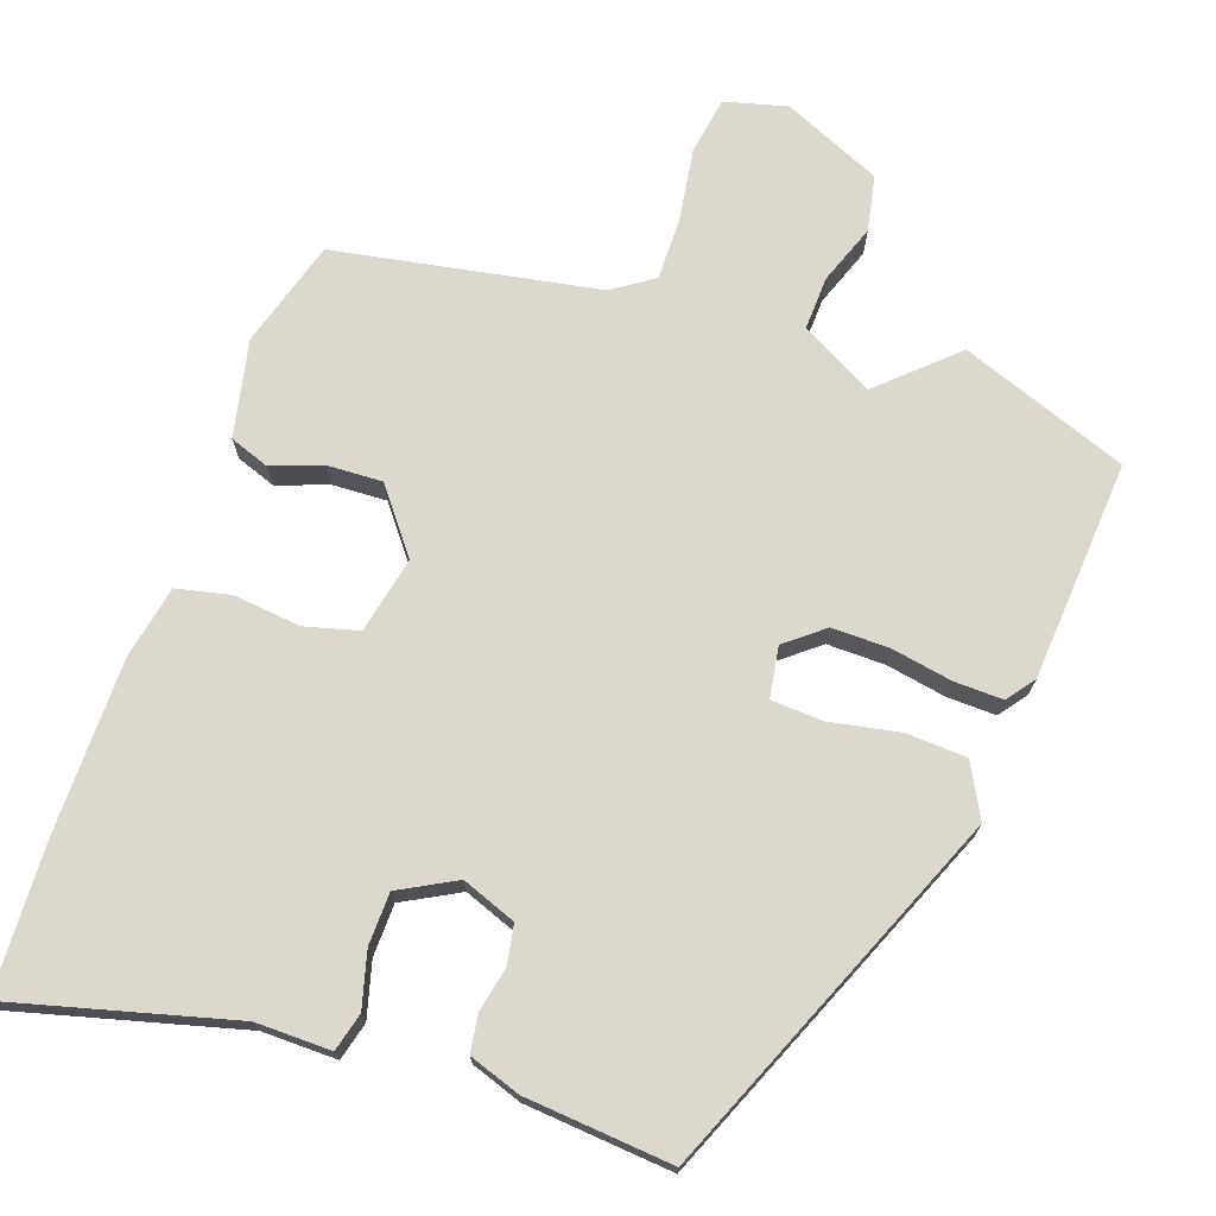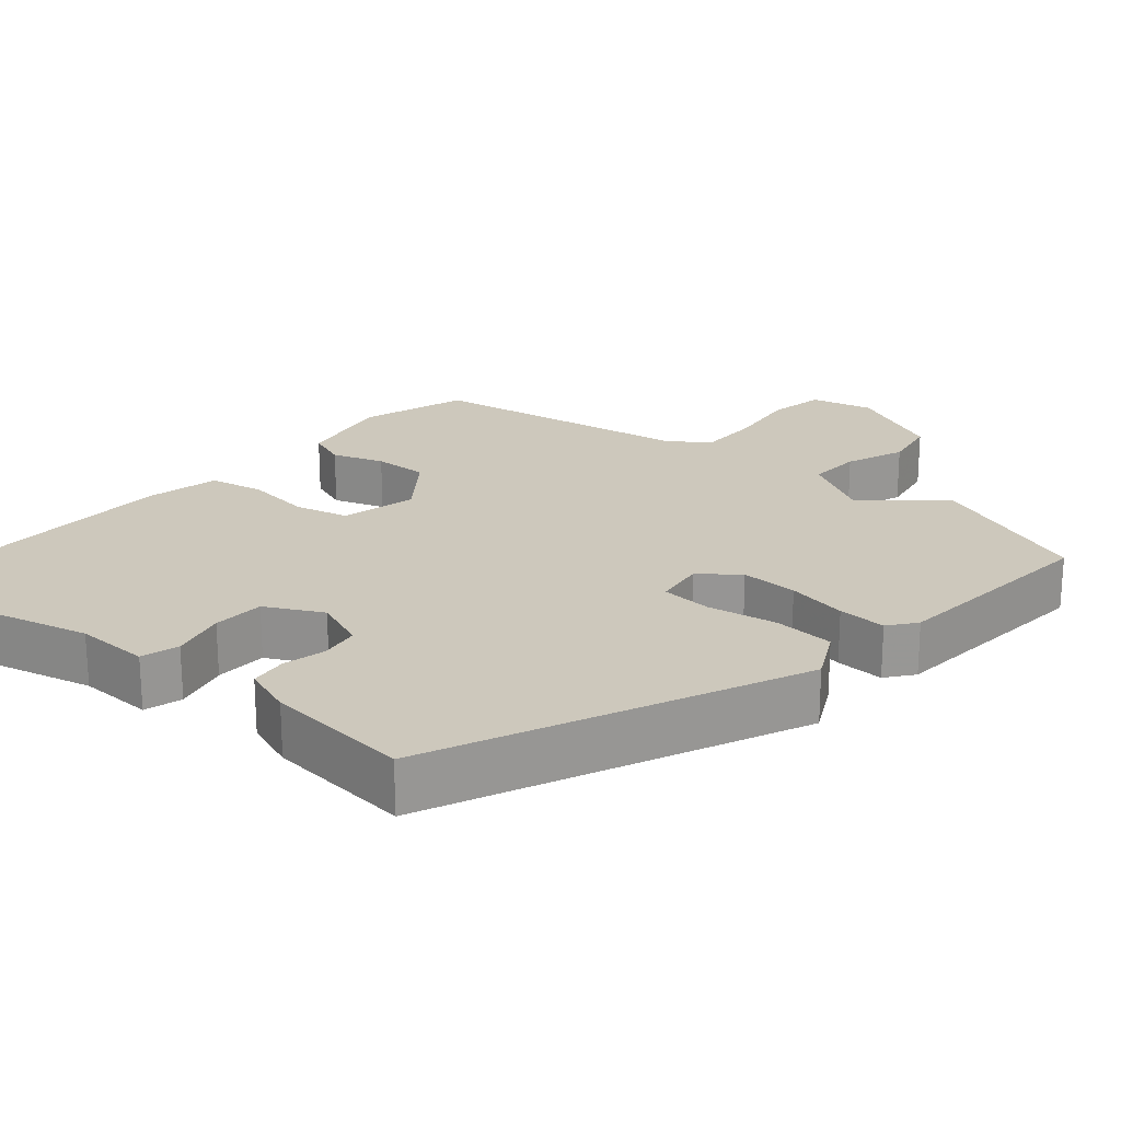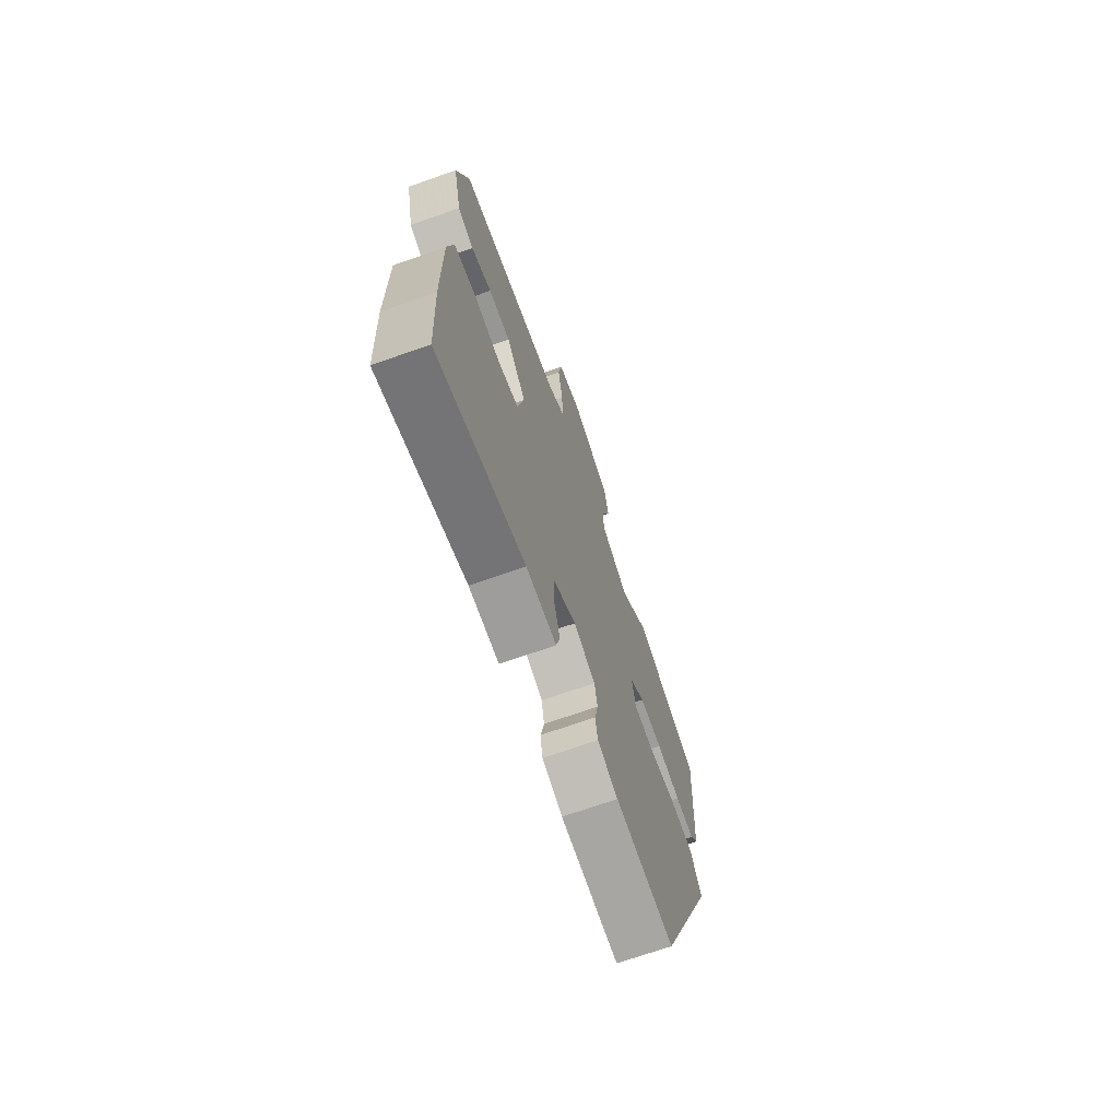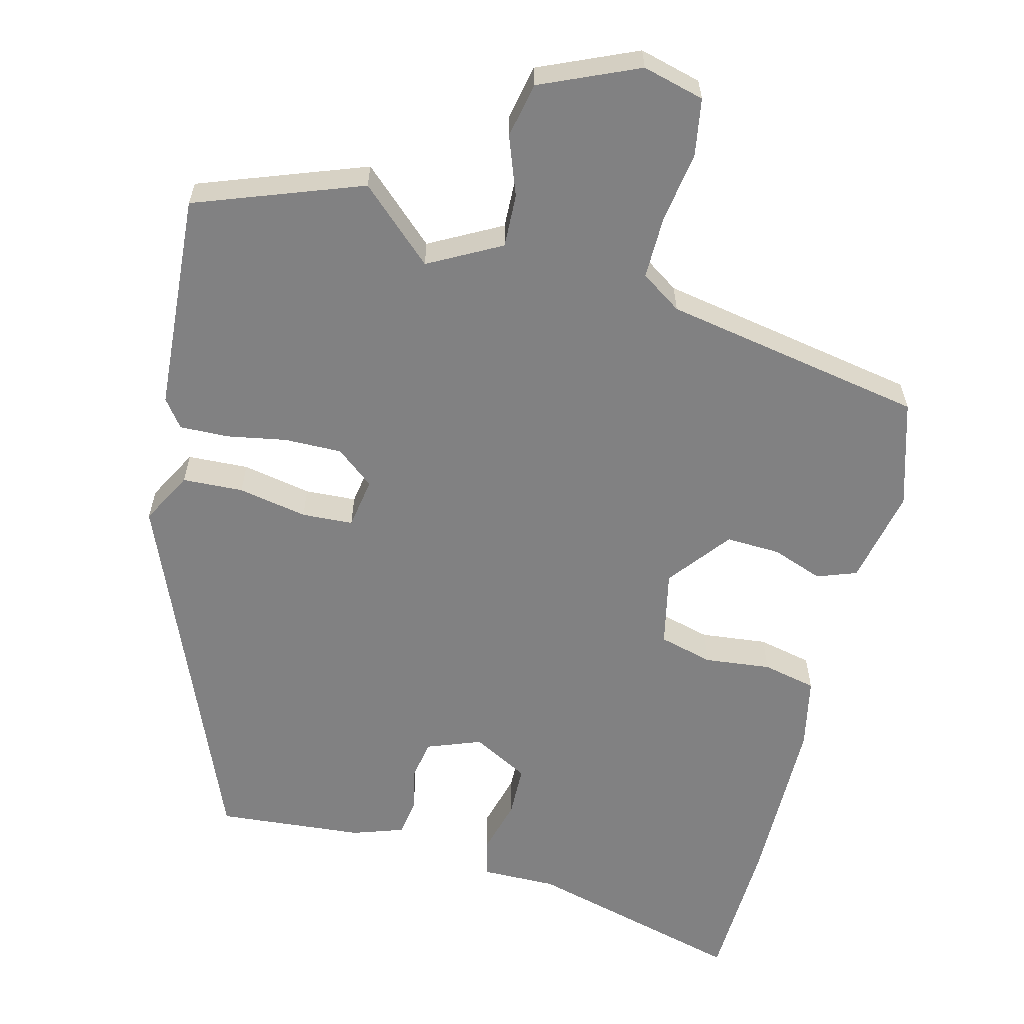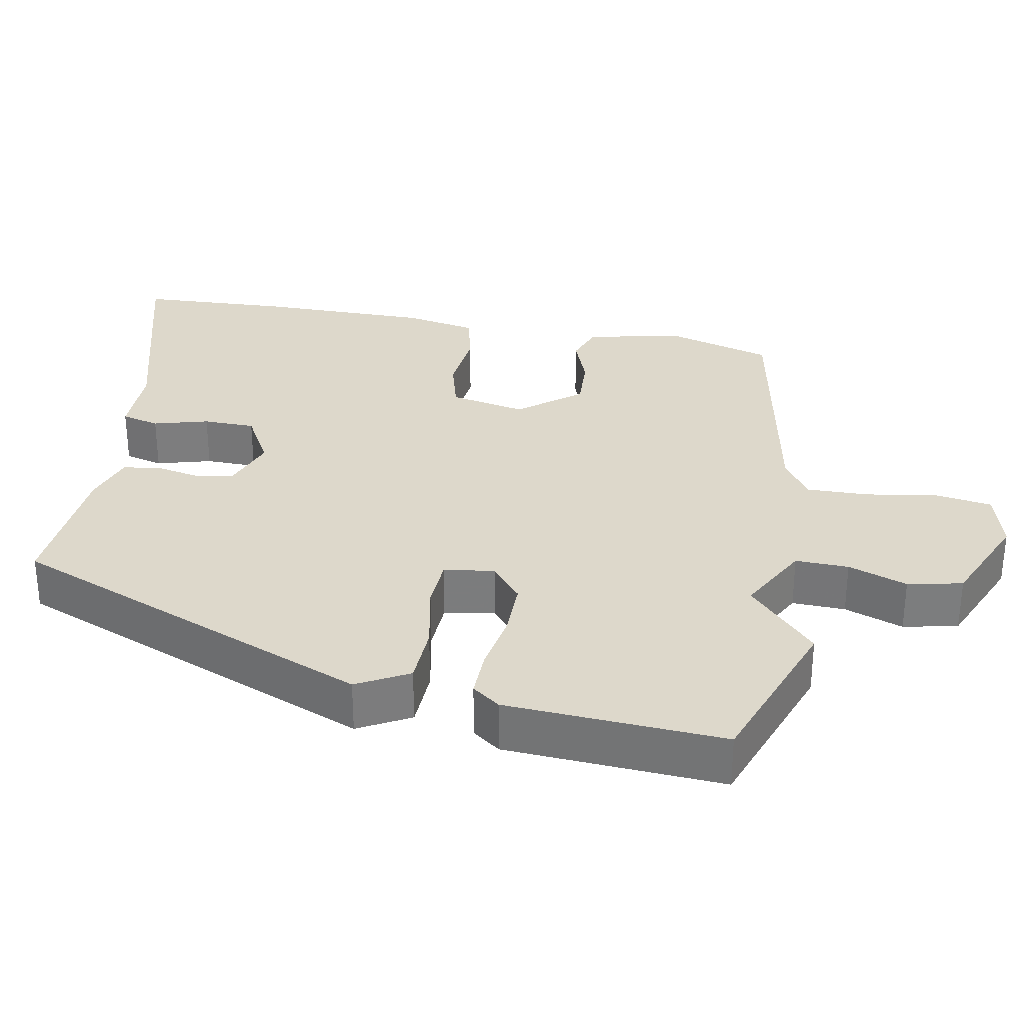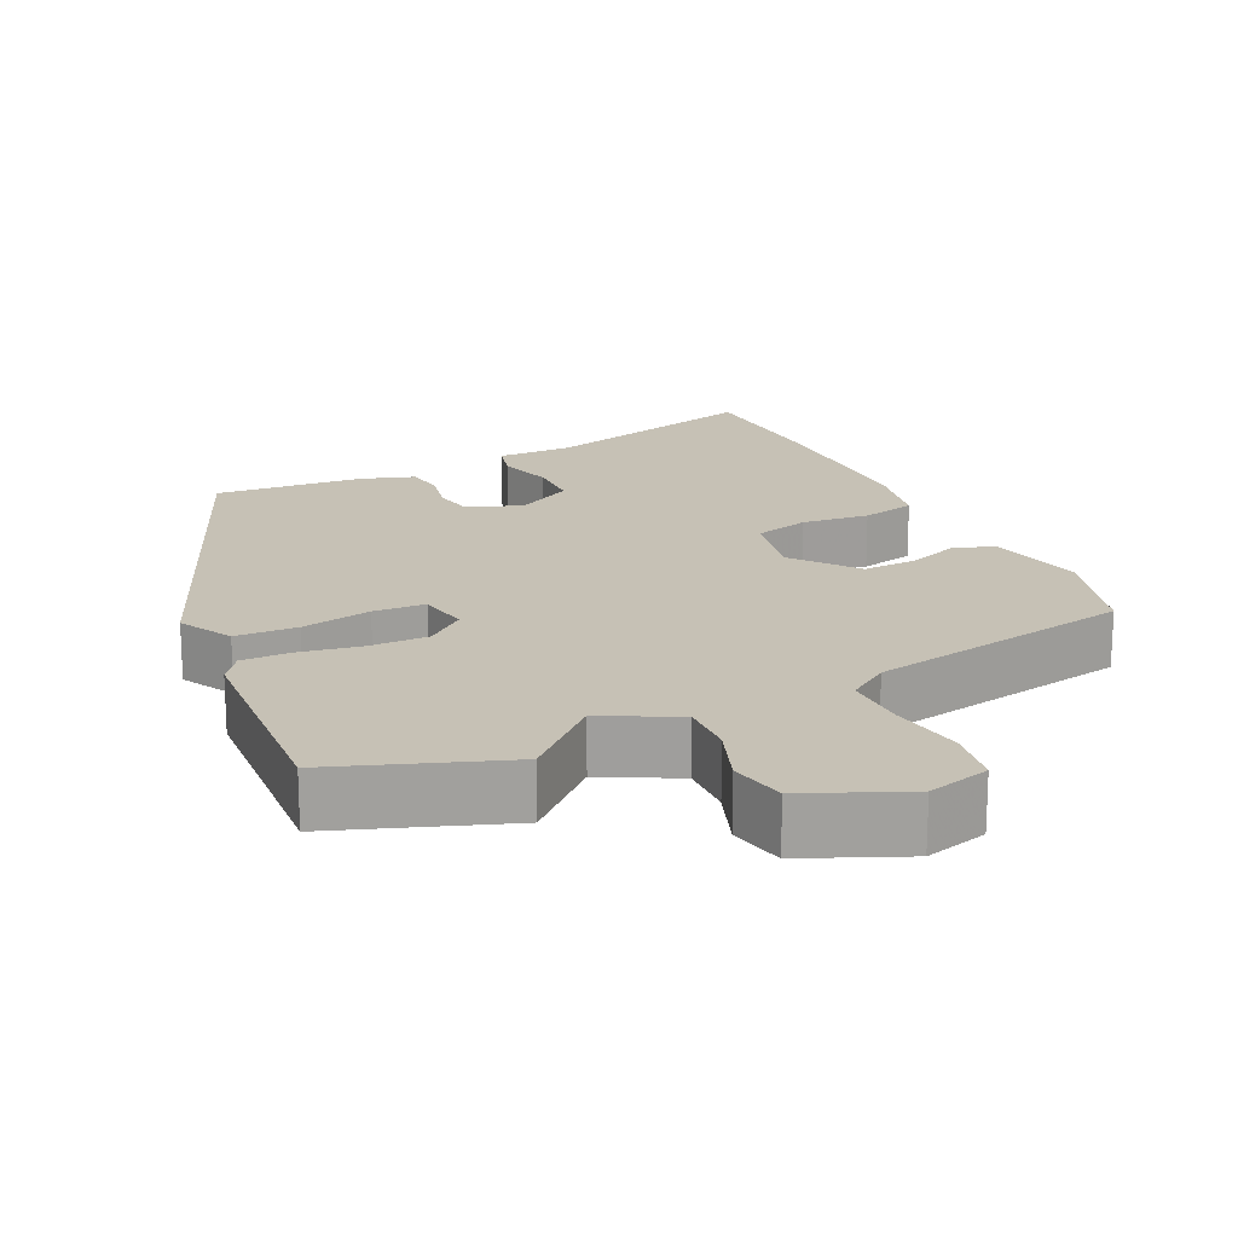
<metadata>
{"format":"obj","ext":"obj","renderer":"f3d","projection":"perspective","resolution":1024,"background":"white","views":[{"elev":72.5,"azim":-160.1,"up":"+Y"},{"elev":22.1,"azim":-138.0,"up":"+Y"},{"elev":-70.5,"azim":109.4,"up":"+Z"},{"elev":-60.5,"azim":-13.6,"up":"+Y"},{"elev":31.2,"azim":-79.3,"up":"+Y"},{"elev":18.7,"azim":-25.2,"up":"+Y"}]}
</metadata>
<code>
v 0.505 0.07 -0.402
v 0.495 0.07 -0.605
v 0.197 0.07 -0.523
v 0.095 0.07 -0.523
v 0.082 0.07 -0.471
v 0.103 0.07 -0.396
v 0.102 0.07 -0.325
v 0.026 0.07 -0.283
v -0.048 0.07 -0.31
v -0.058 0.07 -0.363
v -0.046 0.07 -0.423
v -0.054 0.07 -0.474
v -0.124 0.07 -0.497
v -0.324 0.07 -0.512
v -0.528 0.07 -0.01
v -0.489 0.07 0.061
v -0.406 0.07 0.064
v -0.312 0.07 0.045
v -0.242 0.07 0.048
v -0.23 0.07 0.117
v -0.281 0.07 0.159
v -0.359 0.07 0.159
v -0.442 0.07 0.145
v -0.508 0.07 0.144
v -0.536 0.07 0.182
v -0.554 0.07 0.481
v -0.326 0.07 0.562
v -0.227 0.07 0.469
v -0.128 0.07 0.521
v -0.13 0.07 0.594
v -0.159 0.07 0.675
v -0.143 0.07 0.75
v -0.009 0.07 0.807
v 0.075 0.07 0.784
v 0.087 0.07 0.706
v 0.071 0.07 0.608
v 0.069 0.07 0.523
v 0.124 0.07 0.485
v 0.48 0.07 0.416
v 0.522 0.07 0.27
v 0.493 0.07 0.139
v 0.439 0.07 0.12
v 0.37 0.07 0.146
v 0.296 0.07 0.15
v 0.229 0.07 0.066
v 0.25 0.07 -0.038
v 0.323 0.07 -0.058
v 0.414 0.07 -0.049
v 0.487 0.07 -0.066
v 0.506 0.07 -0.165
v 0.505 0 -0.402
v 0.495 0 -0.605
v 0.197 0 -0.523
v 0.095 0 -0.523
v 0.082 0 -0.471
v 0.103 0 -0.396
v 0.102 0 -0.325
v 0.026 0 -0.283
v -0.048 0 -0.31
v -0.058 0 -0.363
v -0.046 0 -0.423
v -0.054 0 -0.474
v -0.124 0 -0.497
v -0.324 0 -0.512
v -0.528 0 -0.01
v -0.489 0 0.061
v -0.406 0 0.064
v -0.312 0 0.045
v -0.242 0 0.048
v -0.23 0 0.117
v -0.281 0 0.159
v -0.359 0 0.159
v -0.442 0 0.145
v -0.508 0 0.144
v -0.536 0 0.182
v -0.554 0 0.481
v -0.326 0 0.562
v -0.227 0 0.469
v -0.128 0 0.521
v -0.13 0 0.594
v -0.159 0 0.675
v -0.143 0 0.75
v -0.009 0 0.807
v 0.075 0 0.784
v 0.087 0 0.706
v 0.071 0 0.608
v 0.069 0 0.523
v 0.124 0 0.485
v 0.48 0 0.416
v 0.522 0 0.27
v 0.493 0 0.139
v 0.439 0 0.12
v 0.37 0 0.146
v 0.296 0 0.15
v 0.229 0 0.066
v 0.25 0 -0.038
v 0.323 0 -0.058
v 0.414 0 -0.049
v 0.487 0 -0.066
v 0.506 0 -0.165
f 47 48 49 50
f 46 47 50 1
f 40 41 42 43
f 38 39 40 43
f 37 38 43 44
f 33 34 35 36
f 33 36 37
f 30 31 32 33
f 29 30 33 37
f 28 29 37 44
f 26 27 28
f 22 23 24 25
f 21 22 25 26
f 20 21 26 28
f 15 16 17 18
f 15 18 19
f 14 15 19
f 13 14 19 20
f 10 11 12 13
f 9 10 13 20
f 3 4 5 6
f 3 6 7
f 46 1 2 3
f 45 46 3 7
f 28 44 45
f 8 9 20 28
f 7 8 28 45
f 100 99 98 97
f 51 100 97 96
f 93 92 91 90
f 93 90 89 88
f 94 93 88 87
f 86 85 84 83
f 87 86 83
f 83 82 81 80
f 87 83 80 79
f 94 87 79 78
f 78 77 76
f 75 74 73 72
f 76 75 72 71
f 78 76 71 70
f 68 67 66 65
f 69 68 65
f 69 65 64
f 70 69 64 63
f 63 62 61 60
f 70 63 60 59
f 56 55 54 53
f 57 56 53
f 53 52 51 96
f 57 53 96 95
f 95 94 78
f 78 70 59 58
f 95 78 58 57
f 1 51 52 2
f 2 52 53 3
f 3 53 54 4
f 4 54 55 5
f 5 55 56 6
f 6 56 57 7
f 7 57 58 8
f 8 58 59 9
f 9 59 60 10
f 10 60 61 11
f 11 61 62 12
f 12 62 63 13
f 13 63 64 14
f 14 64 65 15
f 15 65 66 16
f 16 66 67 17
f 17 67 68 18
f 18 68 69 19
f 19 69 70 20
f 20 70 71 21
f 21 71 72 22
f 22 72 73 23
f 23 73 74 24
f 24 74 75 25
f 25 75 76 26
f 26 76 77 27
f 27 77 78 28
f 28 78 79 29
f 29 79 80 30
f 30 80 81 31
f 31 81 82 32
f 32 82 83 33
f 33 83 84 34
f 34 84 85 35
f 35 85 86 36
f 36 86 87 37
f 37 87 88 38
f 38 88 89 39
f 39 89 90 40
f 40 90 91 41
f 41 91 92 42
f 42 92 93 43
f 43 93 94 44
f 44 94 95 45
f 45 95 96 46
f 46 96 97 47
f 47 97 98 48
f 48 98 99 49
f 49 99 100 50
f 50 100 51 1

</code>
